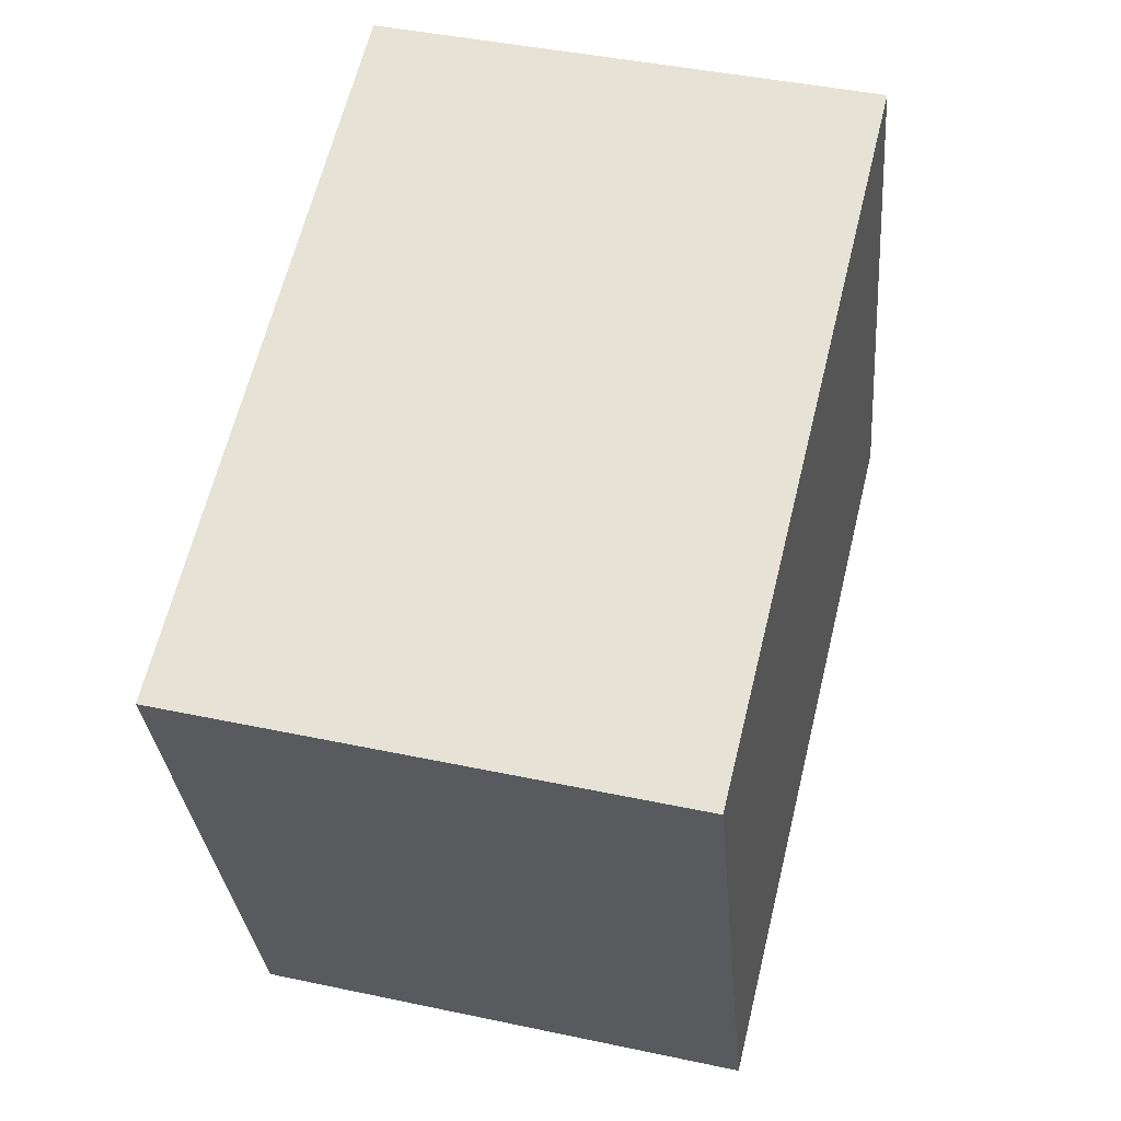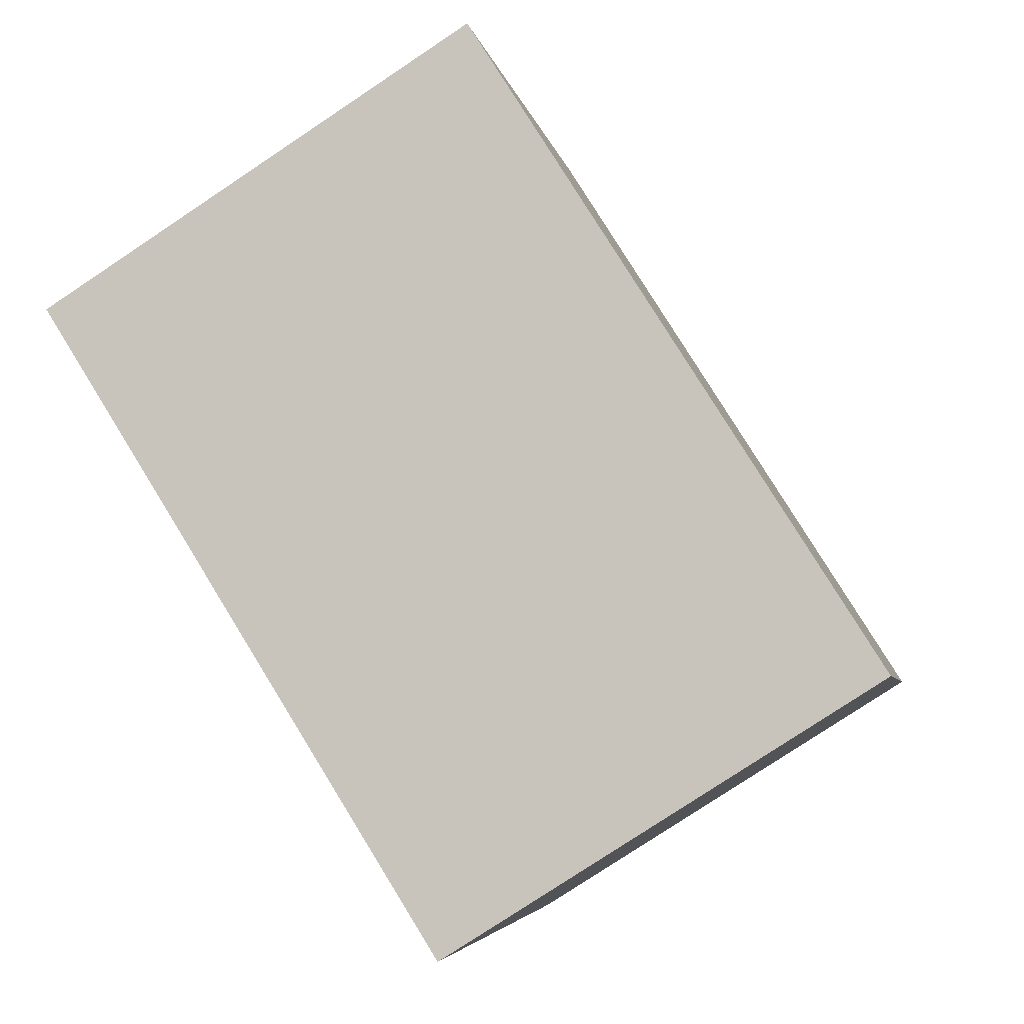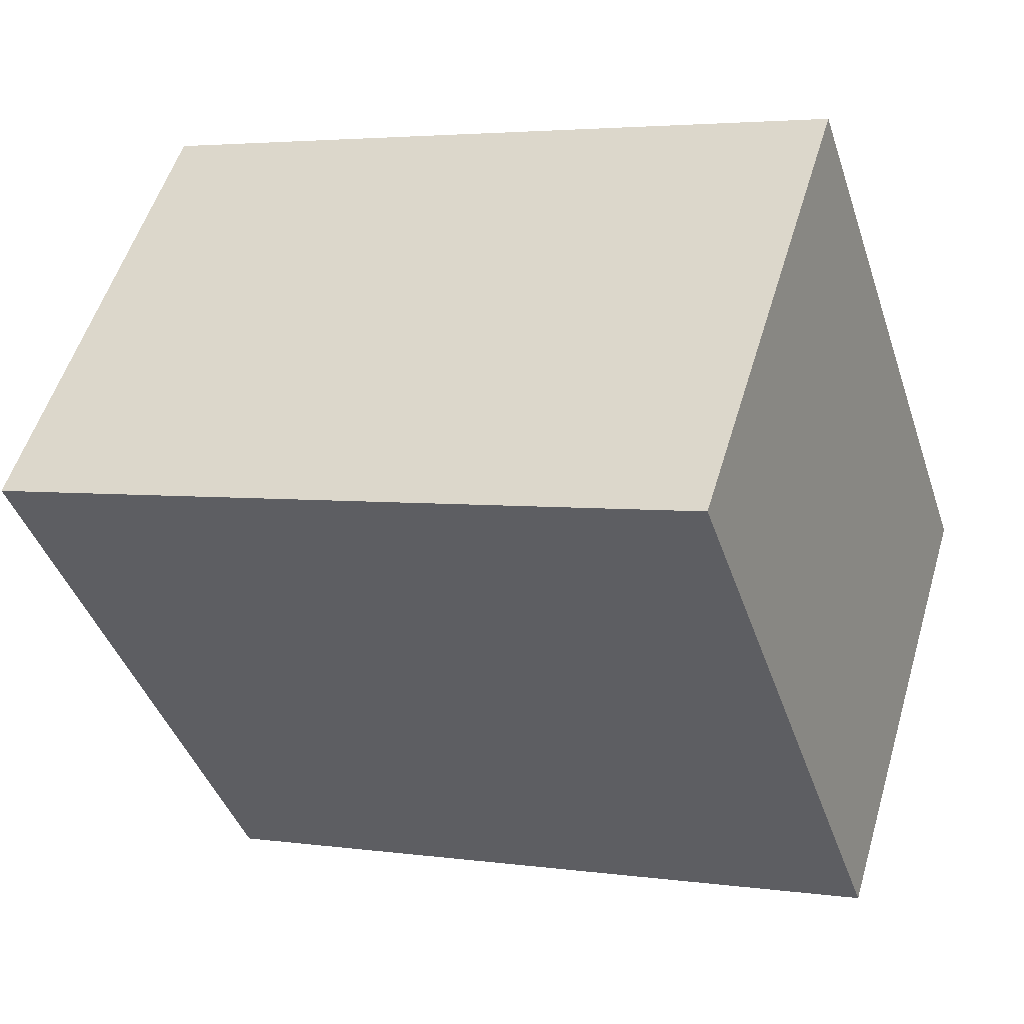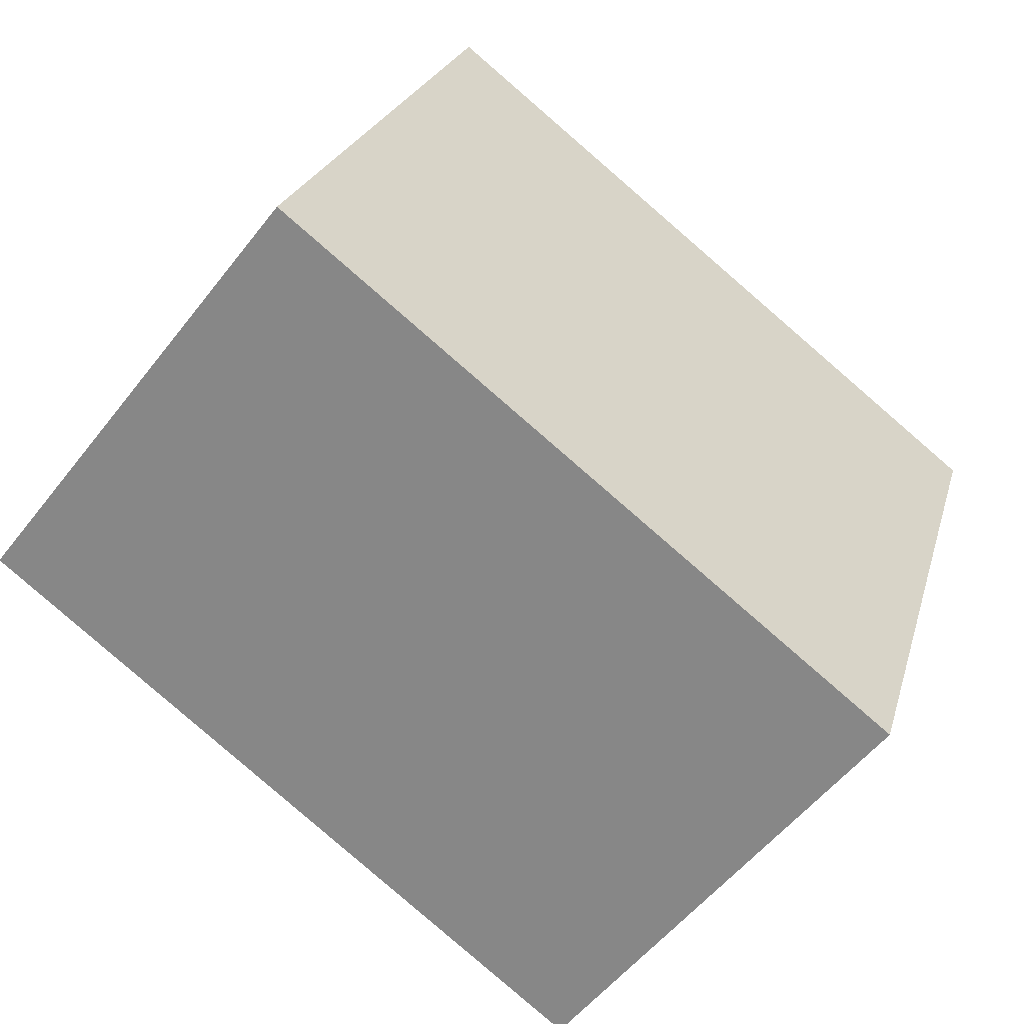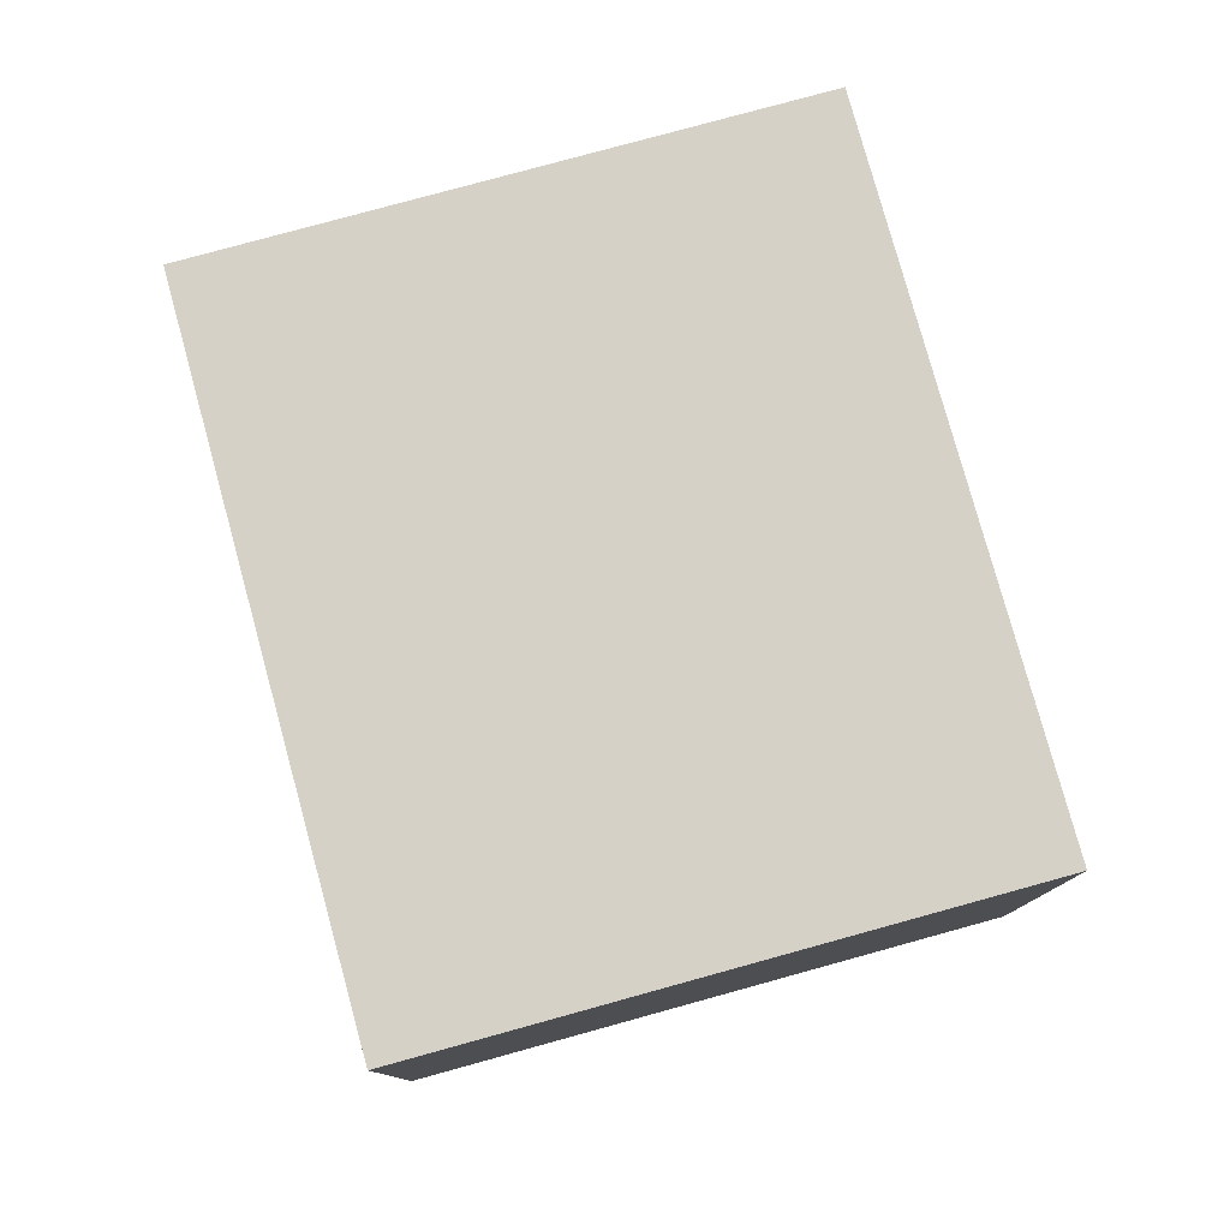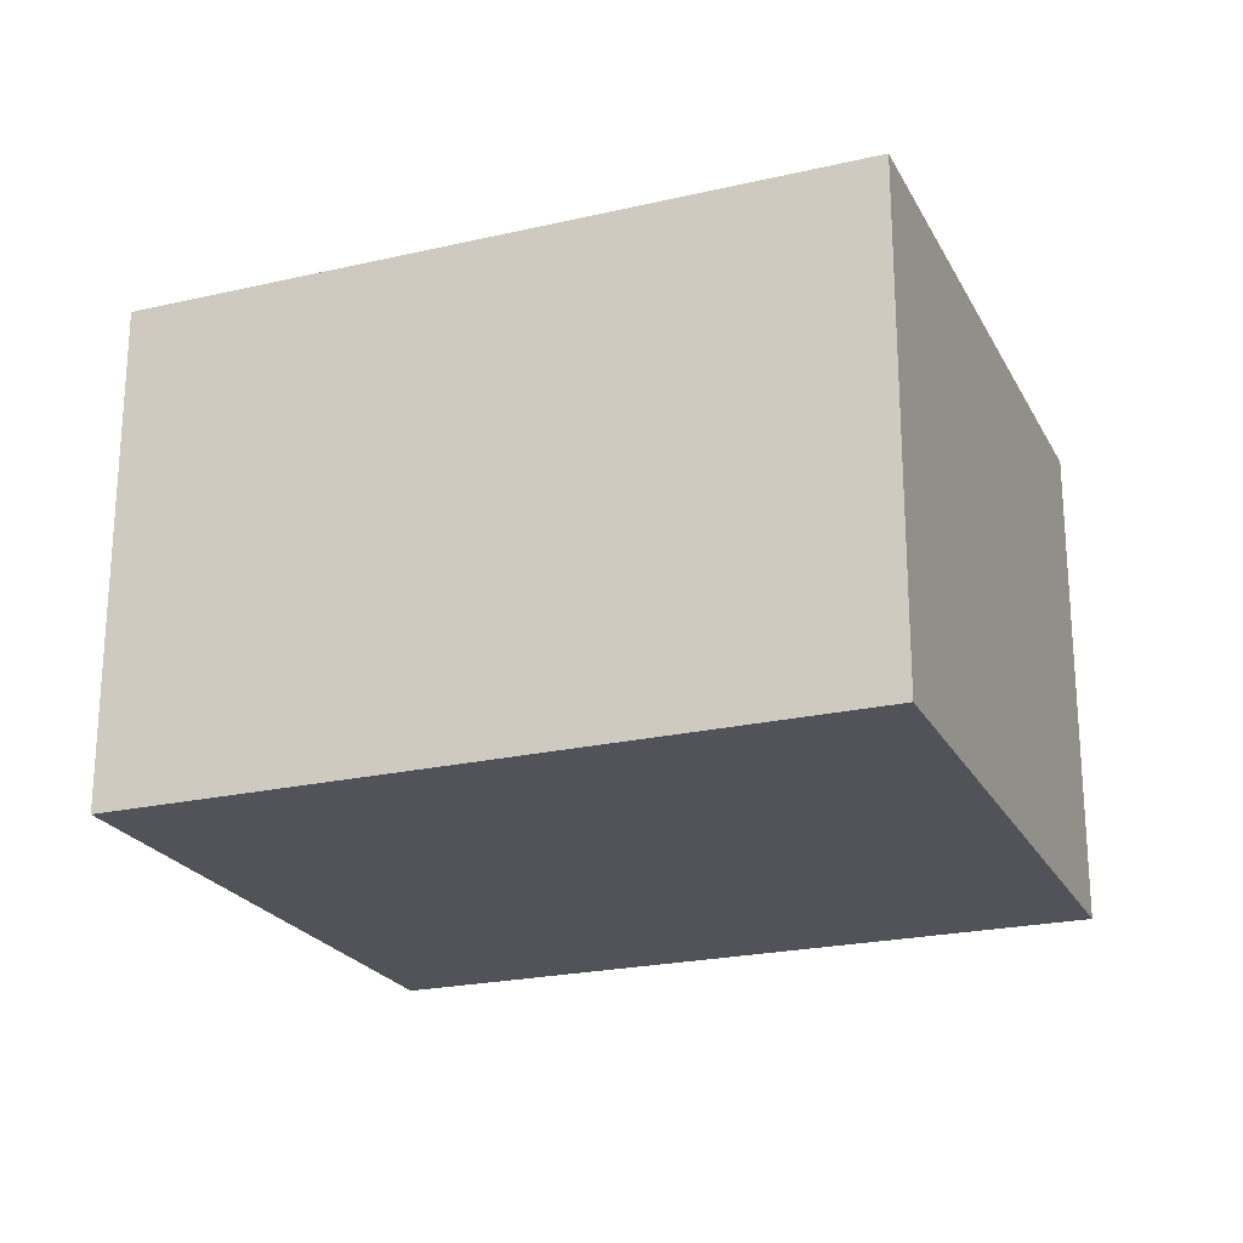
<metadata>
{"format":"obj","ext":"obj","renderer":"f3d","projection":"perspective","resolution":1024,"background":"white","views":[{"elev":42.6,"azim":104.3,"up":"+Z"},{"elev":-78.9,"azim":-56.4,"up":"+Z"},{"elev":53.6,"azim":-163.5,"up":"+Z"},{"elev":-54.3,"azim":-37.0,"up":"+Z"},{"elev":79.0,"azim":-86.8,"up":"+Y"},{"elev":-22.7,"azim":-139.8,"up":"+Y"}]}
</metadata>
<code>
v  0.871 2.131 2.59
v  3.004 2.131 -1.009
v  0 2.131 1.305e-16
v  3.874 2.131 1.581
v  3.004 6.178e-17 -1.009
v  0 0 0
v  0.871 -1.586e-16 2.59
v  3.874 -9.681e-17 1.581
g defaultobject
f 1 2 3
f 2 1 4
f 5 3 2
f 3 5 6
f 6 1 3
f 1 6 7
f 7 4 1
f 4 7 8
f 8 2 4
f 2 8 5
f 5 7 6
f 7 5 8

</code>
